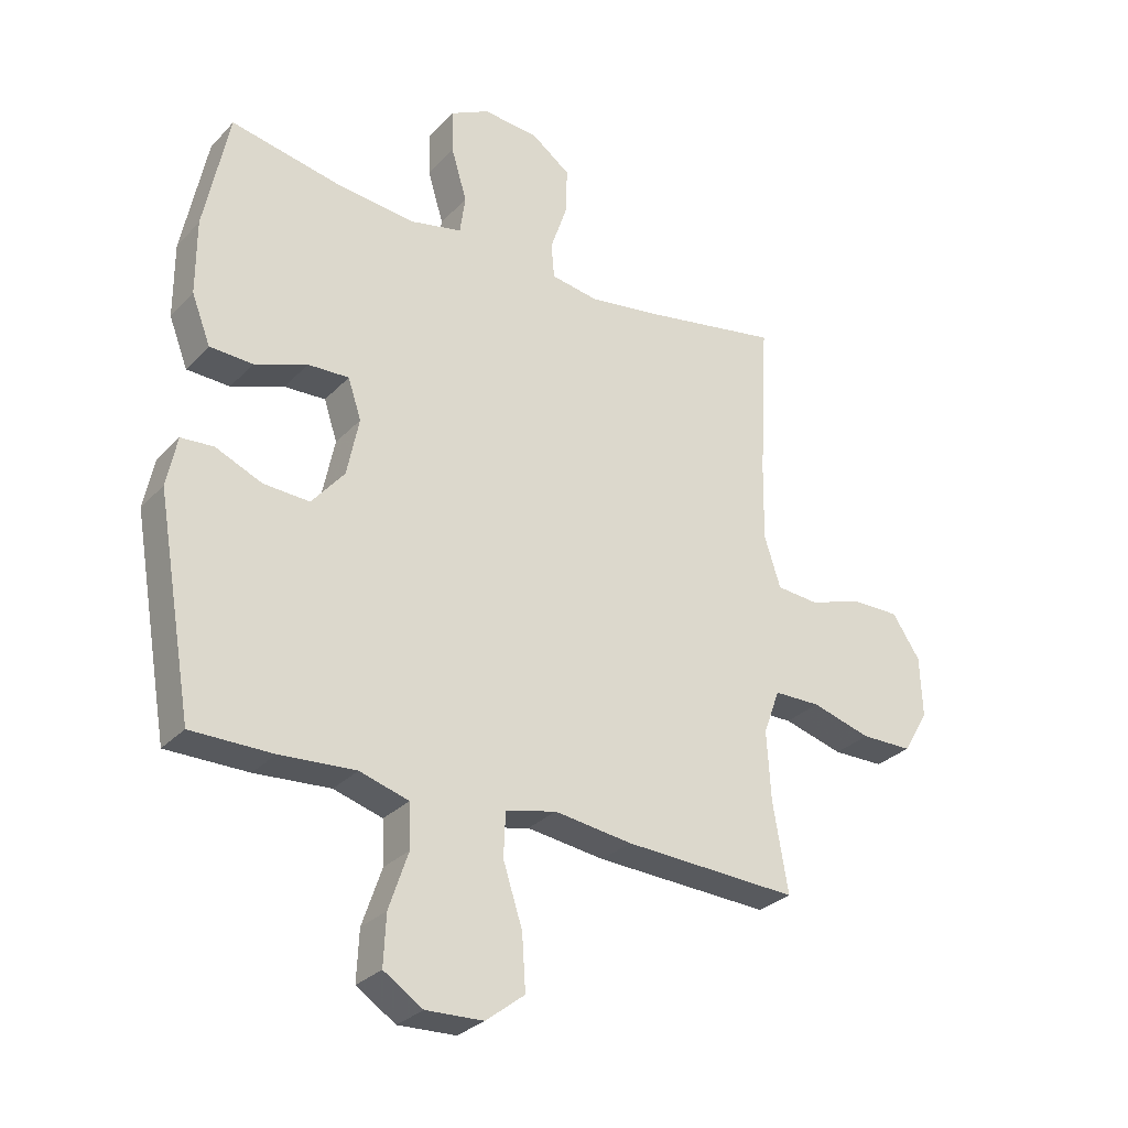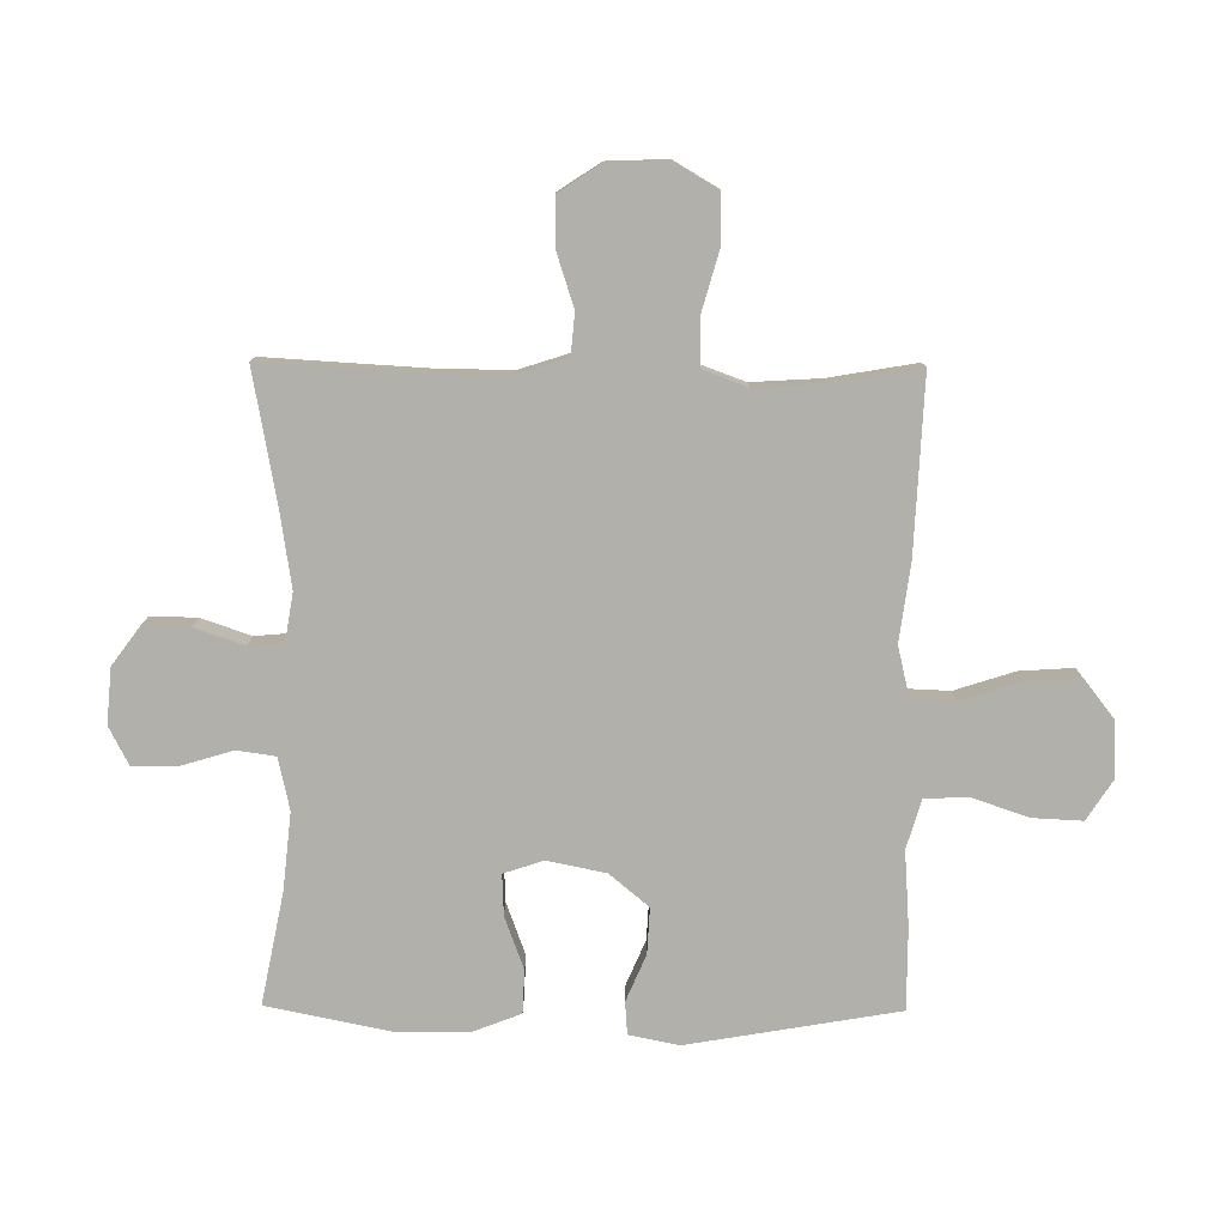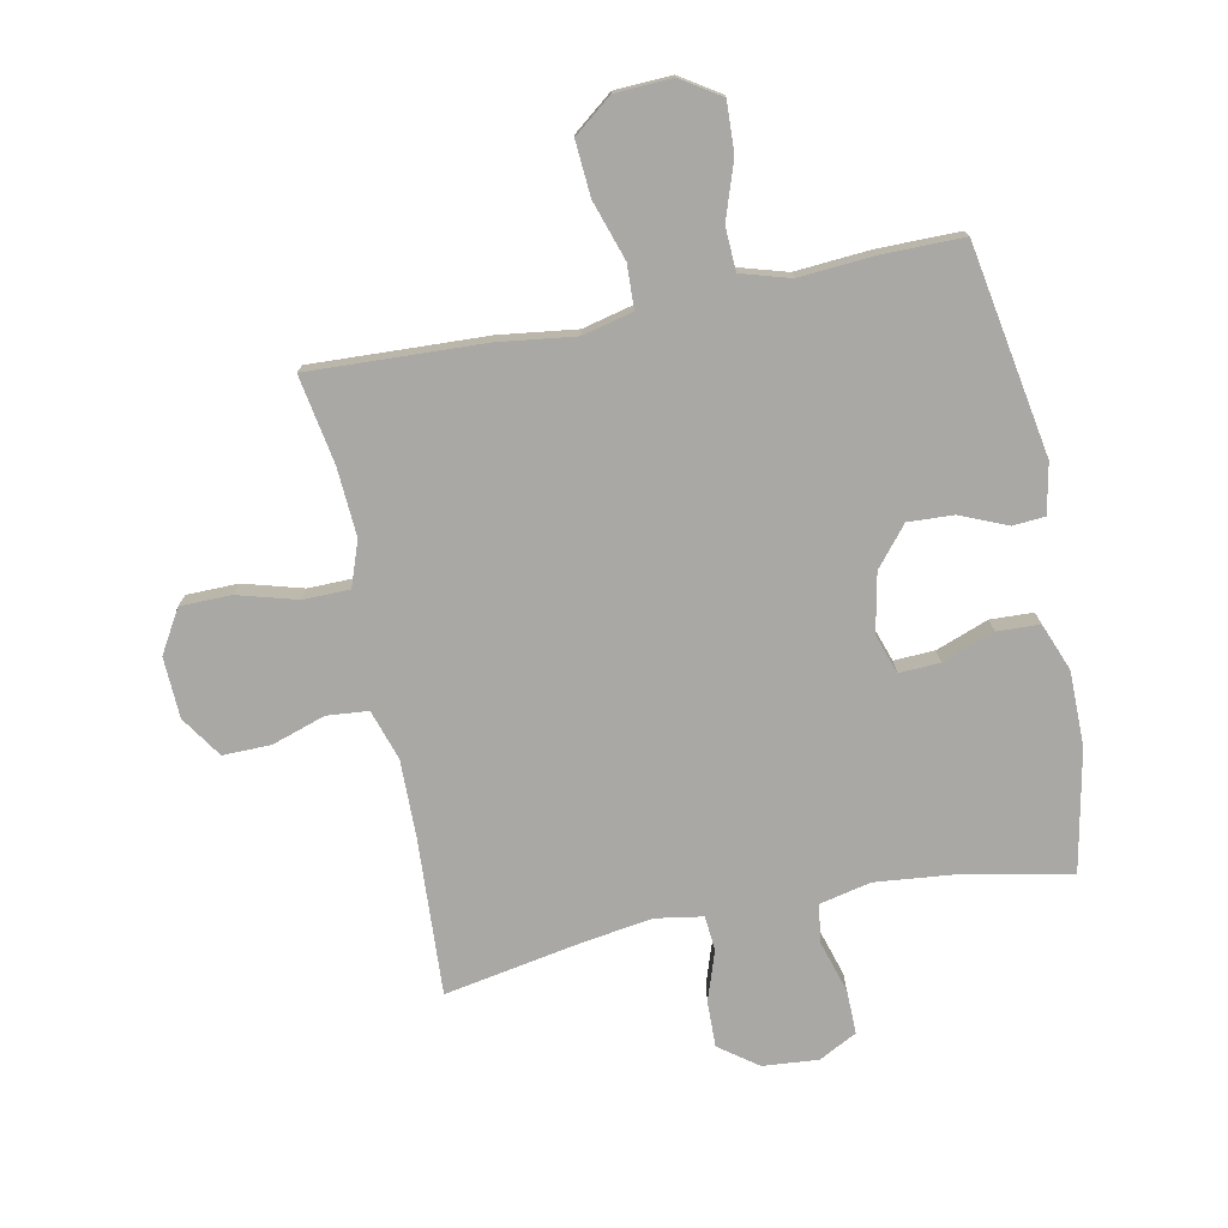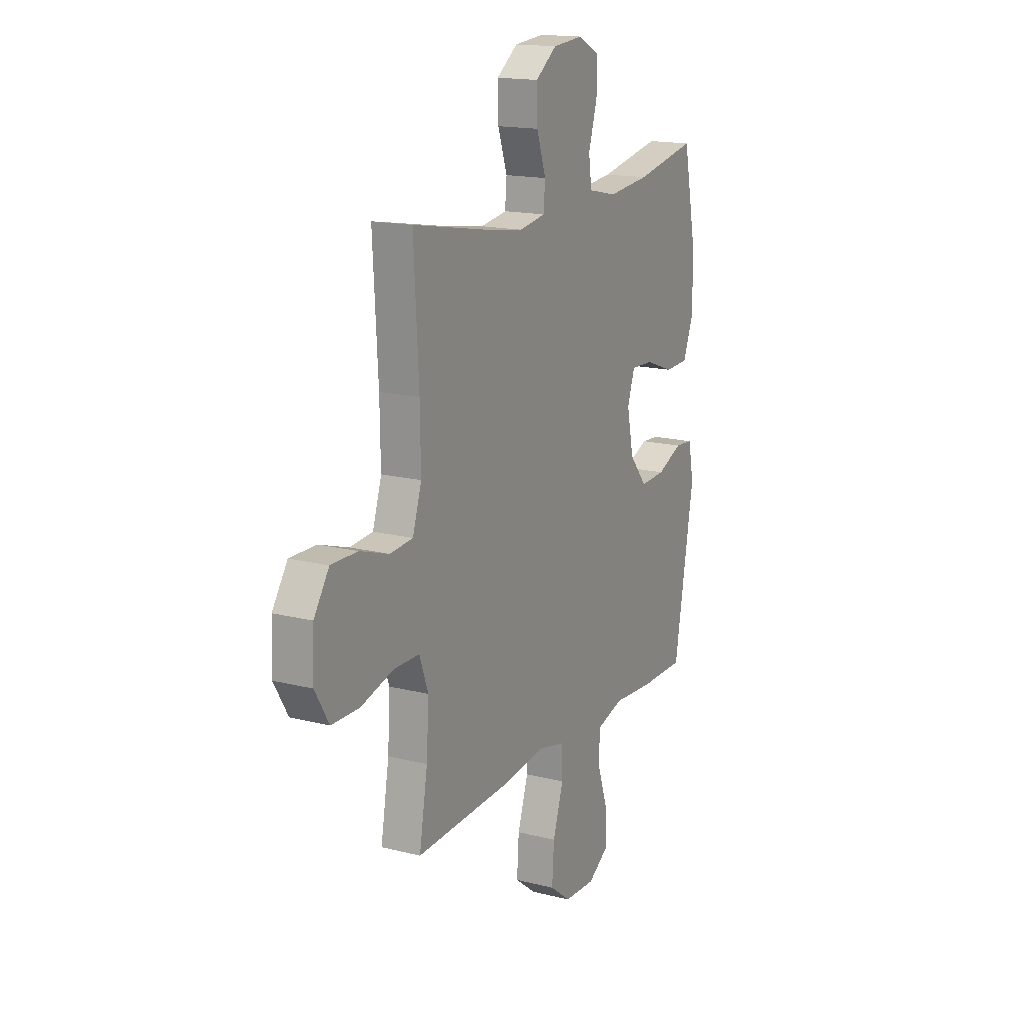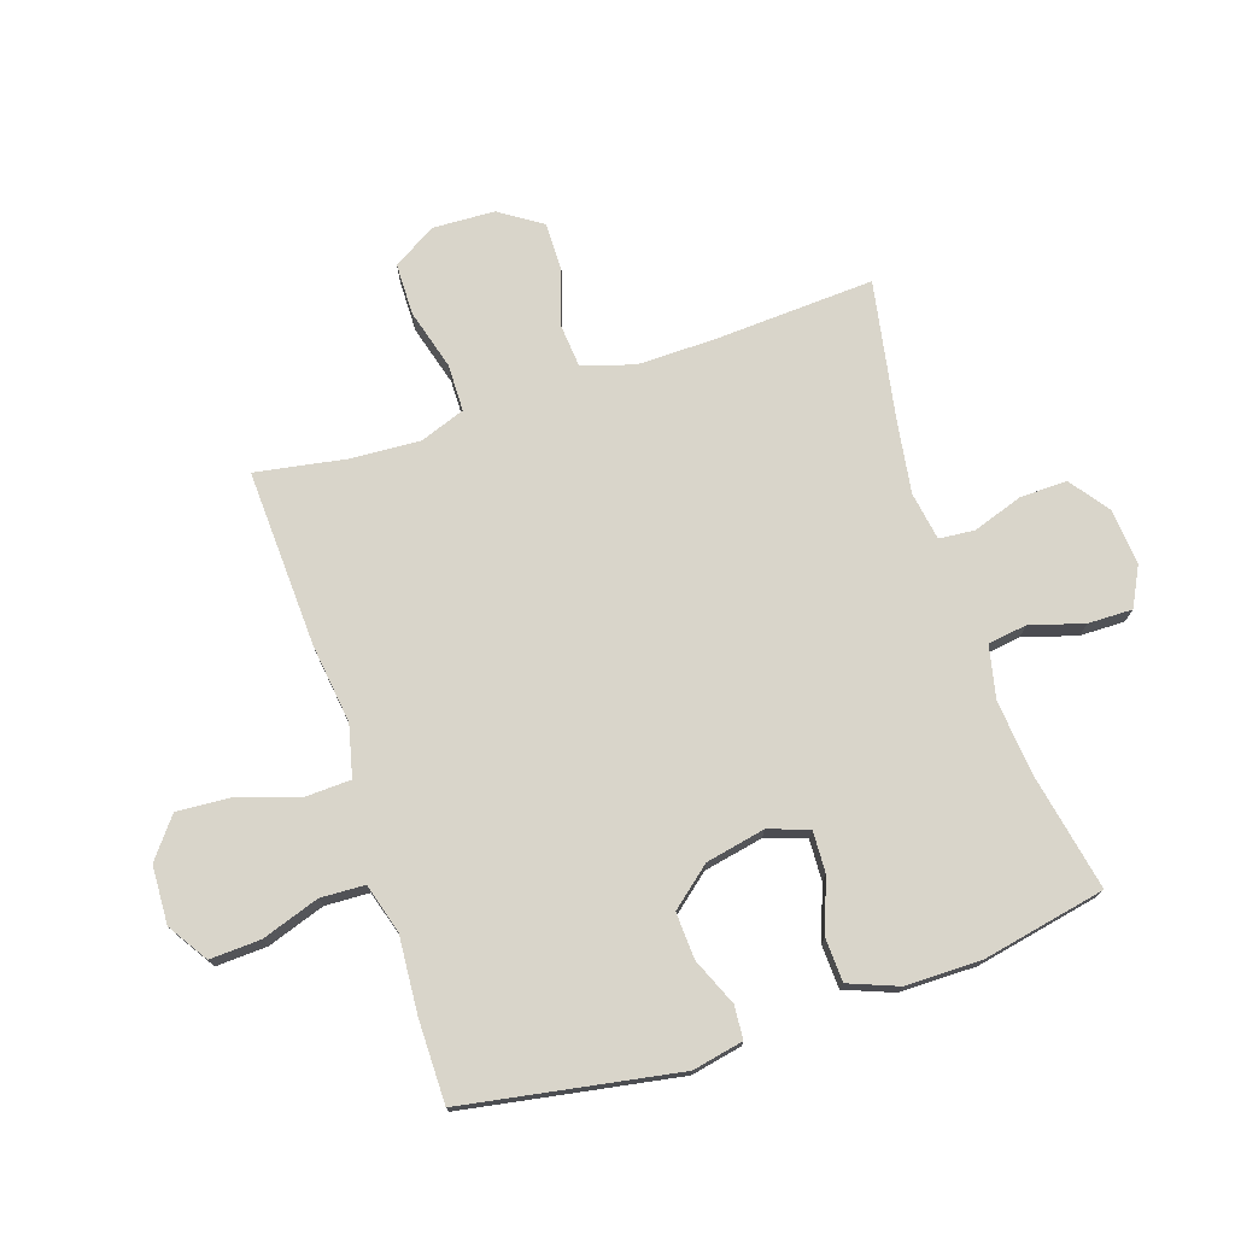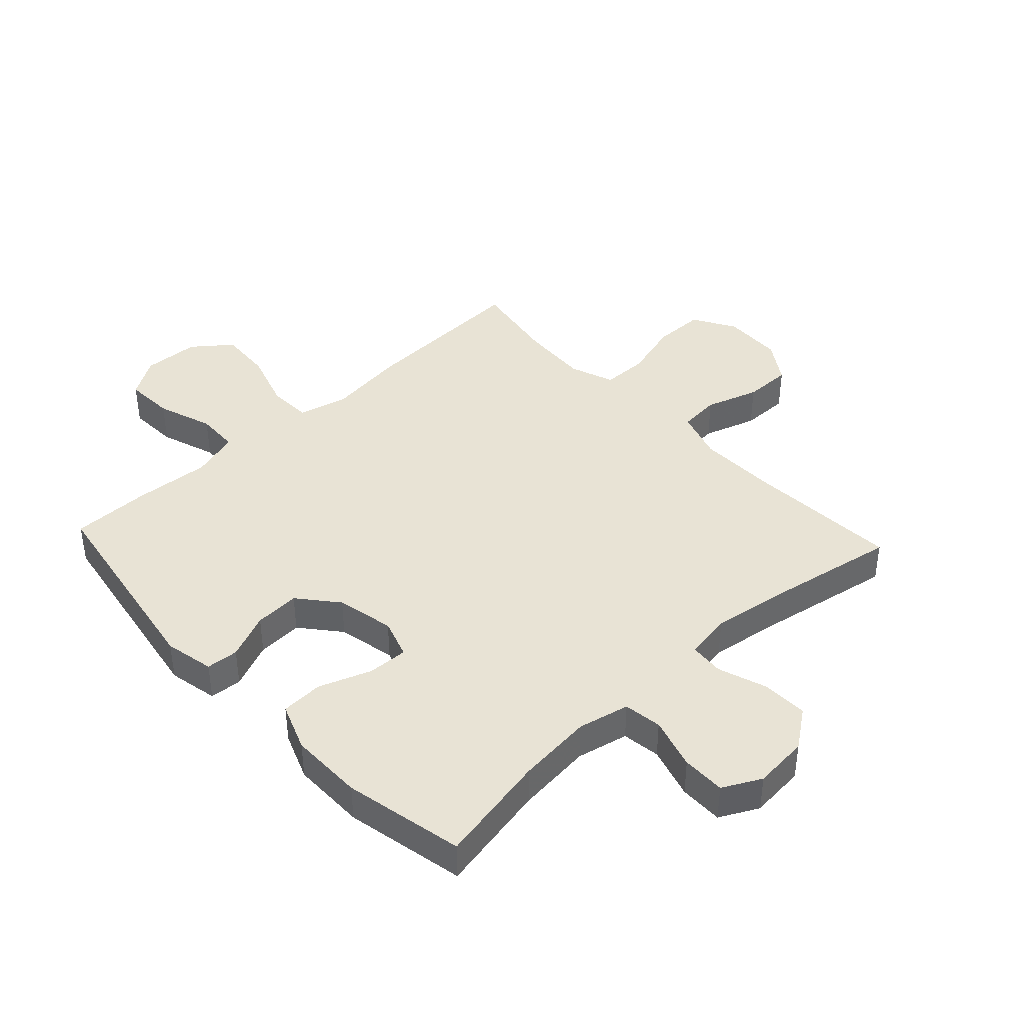
<metadata>
{"format":"obj","ext":"obj","renderer":"f3d","projection":"perspective","resolution":1024,"background":"white","views":[{"elev":-29.5,"azim":-34.3,"up":"+Z"},{"elev":-78.5,"azim":89.5,"up":"+Y"},{"elev":-75.2,"azim":-168.5,"up":"+Y"},{"elev":16.4,"azim":117.5,"up":"+Z"},{"elev":74.5,"azim":-108.2,"up":"+Y"},{"elev":41.0,"azim":-43.0,"up":"+Y"}]}
</metadata>
<code>
v 0.5 0.07 -0.5
v 0.21 0.07 -0.487
v 0.081 0.07 -0.47
v -0.003 0.07 -0.49
v -0.006 0.07 -0.563
v 0.026 0.07 -0.662
v 0.032 0.07 -0.752
v -0.032 0.07 -0.802
v -0.127 0.07 -0.806
v -0.192 0.07 -0.764
v -0.188 0.07 -0.681
v -0.156 0.07 -0.587
v -0.159 0.07 -0.515
v -0.24 0.07 -0.491
v -0.365 0.07 -0.5
v -0.5 0.07 -0.5
v -0.56 0.07 -0.151
v -0.543 0.07 -0.068
v -0.489 0.07 -0.064
v -0.412 0.07 -0.097
v -0.336 0.07 -0.101
v -0.282 0.07 -0.036
v -0.262 0.07 0.061
v -0.284 0.07 0.127
v -0.352 0.07 0.124
v -0.439 0.07 0.092
v -0.51 0.07 0.095
v -0.541 0.07 0.175
v -0.541 0.07 0.299
v -0.5 0.07 0.5
v -0.314 0.07 0.463
v -0.187 0.07 0.45
v -0.101 0.07 0.469
v -0.092 0.07 0.533
v -0.118 0.07 0.62
v -0.119 0.07 0.693
v -0.055 0.07 0.726
v 0.037 0.07 0.718
v 0.101 0.07 0.671
v 0.099 0.07 0.594
v 0.071 0.07 0.512
v 0.076 0.07 0.454
v 0.155 0.07 0.441
v 0.274 0.07 0.459
v 0.5 0.07 0.5
v 0.485 0.07 0.239
v 0.483 0.07 0.11
v 0.51 0.07 0.026
v 0.579 0.07 0.02
v 0.668 0.07 0.049
v 0.748 0.07 0.05
v 0.794 0.07 -0.019
v 0.798 0.07 -0.12
v 0.756 0.07 -0.191
v 0.671 0.07 -0.192
v 0.572 0.07 -0.164
v 0.495 0.07 -0.165
v 0.468 0.07 -0.239
v 0.475 0.07 -0.354
v 0.5 0 -0.5
v 0.21 0 -0.487
v 0.081 0 -0.47
v -0.003 0 -0.49
v -0.006 0 -0.563
v 0.026 0 -0.662
v 0.032 0 -0.752
v -0.032 0 -0.802
v -0.127 0 -0.806
v -0.192 0 -0.764
v -0.188 0 -0.681
v -0.156 0 -0.587
v -0.159 0 -0.515
v -0.24 0 -0.491
v -0.365 0 -0.5
v -0.5 0 -0.5
v -0.56 0 -0.151
v -0.543 0 -0.068
v -0.489 0 -0.064
v -0.412 0 -0.097
v -0.336 0 -0.101
v -0.282 0 -0.036
v -0.262 0 0.061
v -0.284 0 0.127
v -0.352 0 0.124
v -0.439 0 0.092
v -0.51 0 0.095
v -0.541 0 0.175
v -0.541 0 0.299
v -0.5 0 0.5
v -0.314 0 0.463
v -0.187 0 0.45
v -0.101 0 0.469
v -0.092 0 0.533
v -0.118 0 0.62
v -0.119 0 0.693
v -0.055 0 0.726
v 0.037 0 0.718
v 0.101 0 0.671
v 0.099 0 0.594
v 0.071 0 0.512
v 0.076 0 0.454
v 0.155 0 0.441
v 0.274 0 0.459
v 0.5 0 0.5
v 0.485 0 0.239
v 0.483 0 0.11
v 0.51 0 0.026
v 0.579 0 0.02
v 0.668 0 0.049
v 0.748 0 0.05
v 0.794 0 -0.019
v 0.798 0 -0.12
v 0.756 0 -0.191
v 0.671 0 -0.192
v 0.572 0 -0.164
v 0.495 0 -0.165
v 0.468 0 -0.239
v 0.475 0 -0.354
f 53 54 55 56
f 53 56 57
f 52 53 57
f 49 50 51 52
f 48 49 52 57
f 47 48 57 58
f 44 45 46
f 43 44 46 47
f 42 43 47 58
f 38 39 40 41
f 38 41 42
f 37 38 42
f 34 35 36 37
f 33 34 37 42
f 32 33 42 58
f 28 29 30 31
f 25 26 27 28
f 24 25 28 31
f 23 24 31 32
f 17 18 19 20
f 17 20 21
f 14 15 16 17
f 13 14 17 21
f 9 10 11 12
f 9 12 13
f 8 9 13
f 5 6 7 8
f 4 5 8 13
f 3 4 13 21
f 59 1 2 3
f 23 32 58 59
f 22 23 59 3
f 3 21 22
f 115 114 113 112
f 116 115 112
f 116 112 111
f 111 110 109 108
f 116 111 108 107
f 117 116 107 106
f 105 104 103
f 106 105 103 102
f 117 106 102 101
f 100 99 98 97
f 101 100 97
f 101 97 96
f 96 95 94 93
f 101 96 93 92
f 117 101 92 91
f 90 89 88 87
f 87 86 85 84
f 90 87 84 83
f 91 90 83 82
f 79 78 77 76
f 80 79 76
f 76 75 74 73
f 80 76 73 72
f 71 70 69 68
f 72 71 68
f 72 68 67
f 67 66 65 64
f 72 67 64 63
f 80 72 63 62
f 62 61 60 118
f 118 117 91 82
f 62 118 82 81
f 81 80 62
f 1 60 61 2
f 2 61 62 3
f 3 62 63 4
f 4 63 64 5
f 5 64 65 6
f 6 65 66 7
f 7 66 67 8
f 8 67 68 9
f 9 68 69 10
f 10 69 70 11
f 11 70 71 12
f 12 71 72 13
f 13 72 73 14
f 14 73 74 15
f 15 74 75 16
f 16 75 76 17
f 17 76 77 18
f 18 77 78 19
f 19 78 79 20
f 20 79 80 21
f 21 80 81 22
f 22 81 82 23
f 23 82 83 24
f 24 83 84 25
f 25 84 85 26
f 26 85 86 27
f 27 86 87 28
f 28 87 88 29
f 29 88 89 30
f 30 89 90 31
f 31 90 91 32
f 32 91 92 33
f 33 92 93 34
f 34 93 94 35
f 35 94 95 36
f 36 95 96 37
f 37 96 97 38
f 38 97 98 39
f 39 98 99 40
f 40 99 100 41
f 41 100 101 42
f 42 101 102 43
f 43 102 103 44
f 44 103 104 45
f 45 104 105 46
f 46 105 106 47
f 47 106 107 48
f 48 107 108 49
f 49 108 109 50
f 50 109 110 51
f 51 110 111 52
f 52 111 112 53
f 53 112 113 54
f 54 113 114 55
f 55 114 115 56
f 56 115 116 57
f 57 116 117 58
f 58 117 118 59
f 59 118 60 1

</code>
